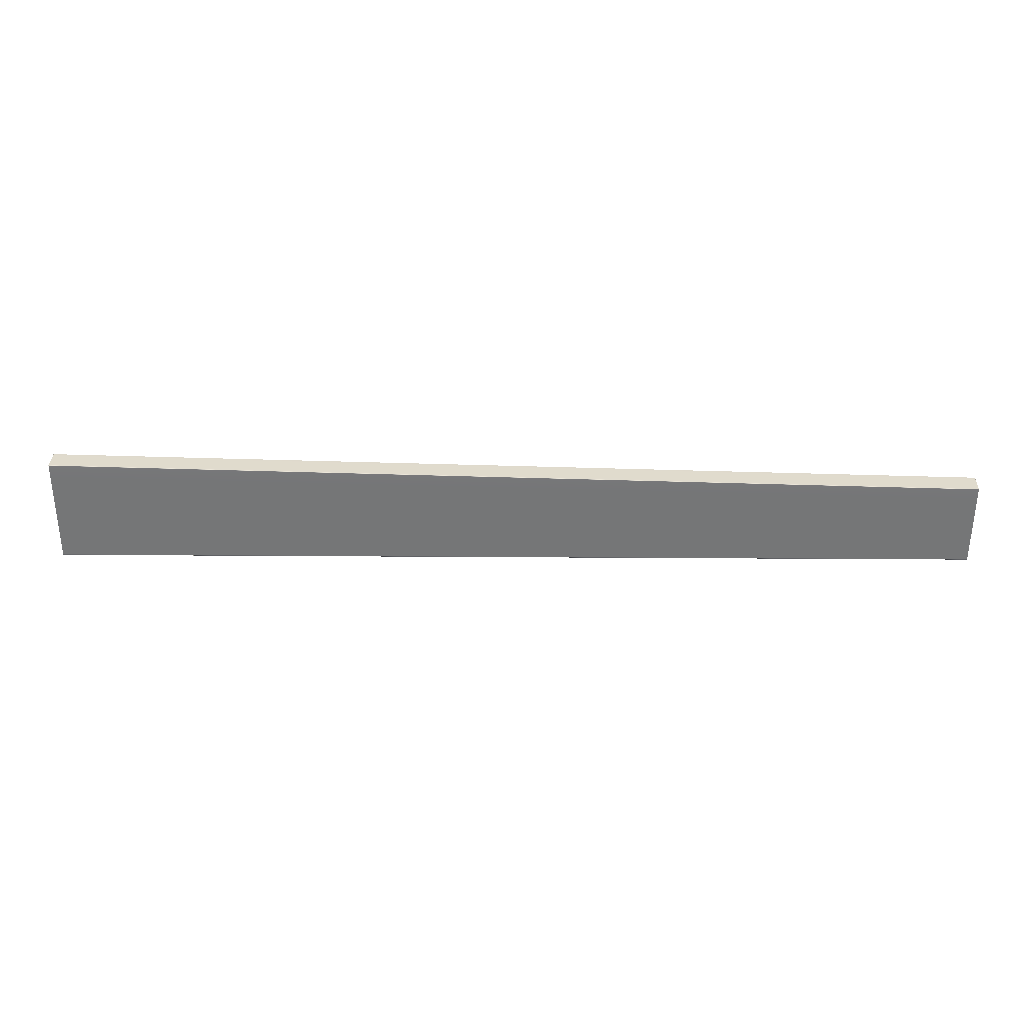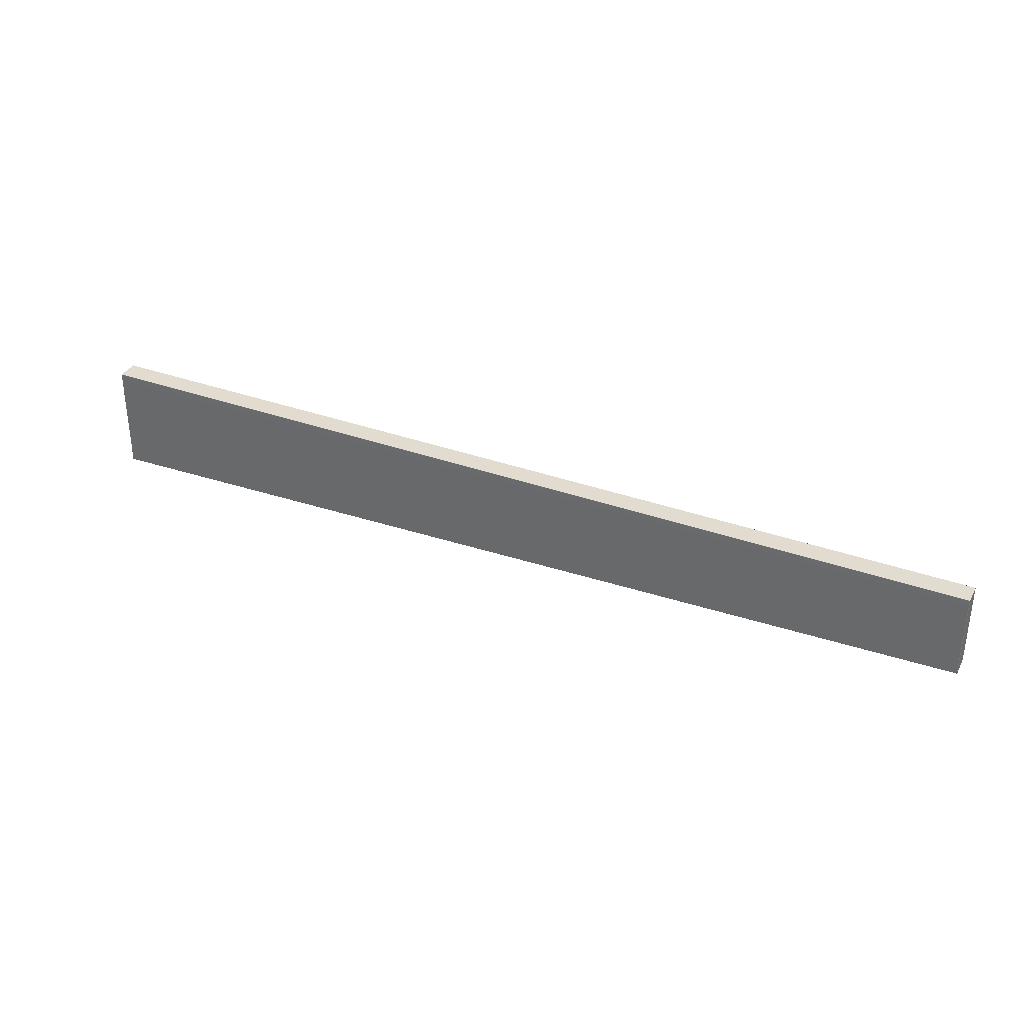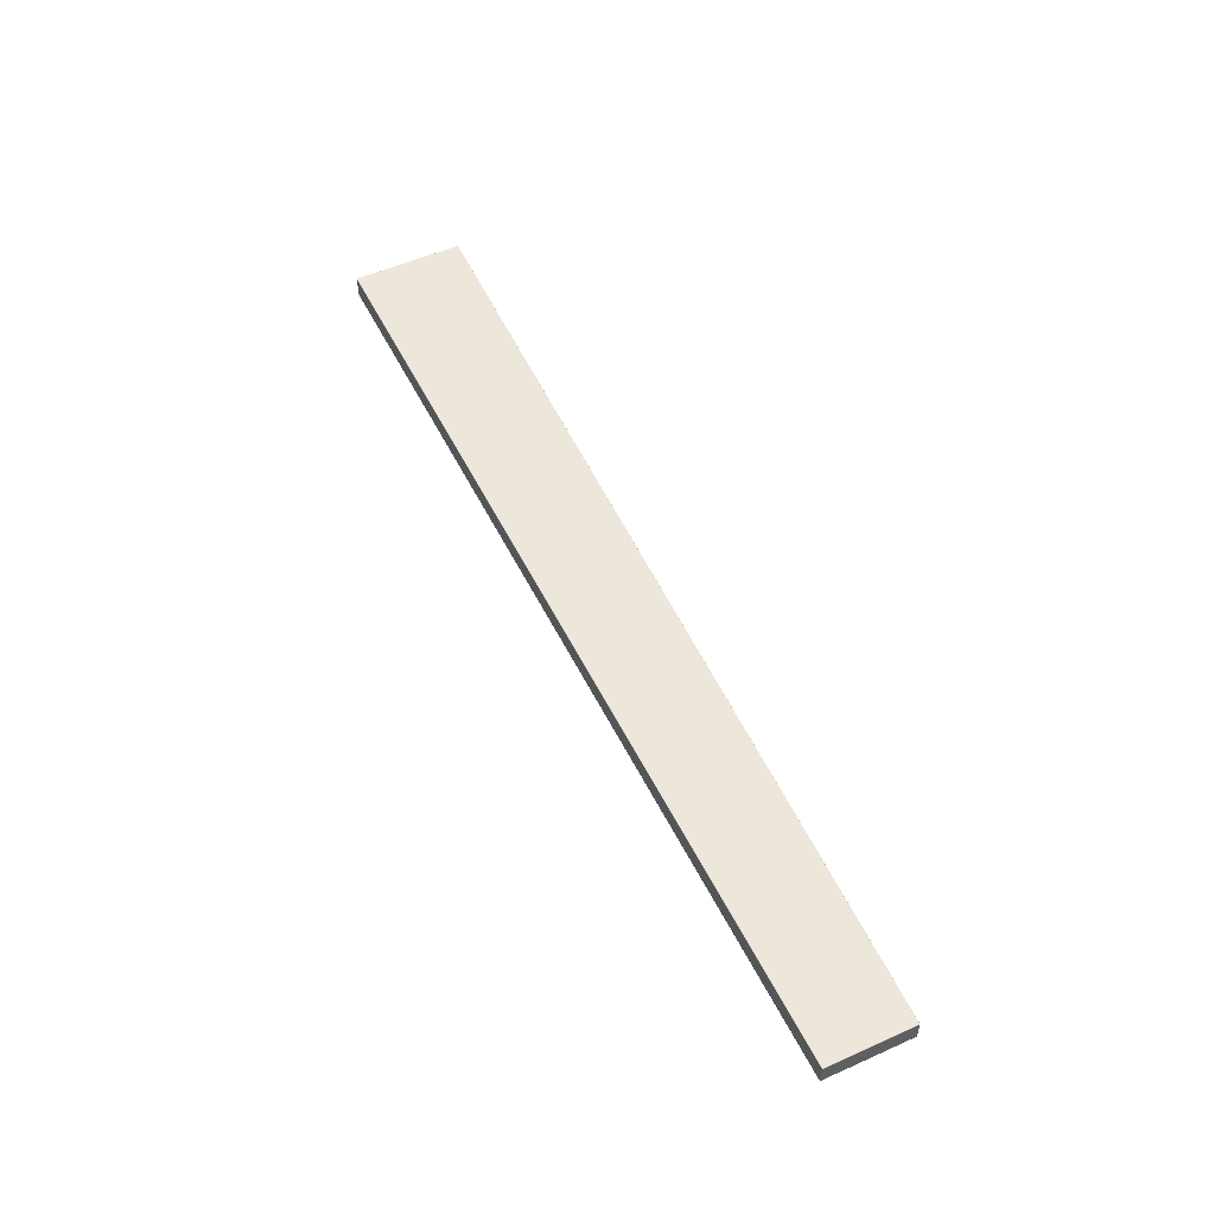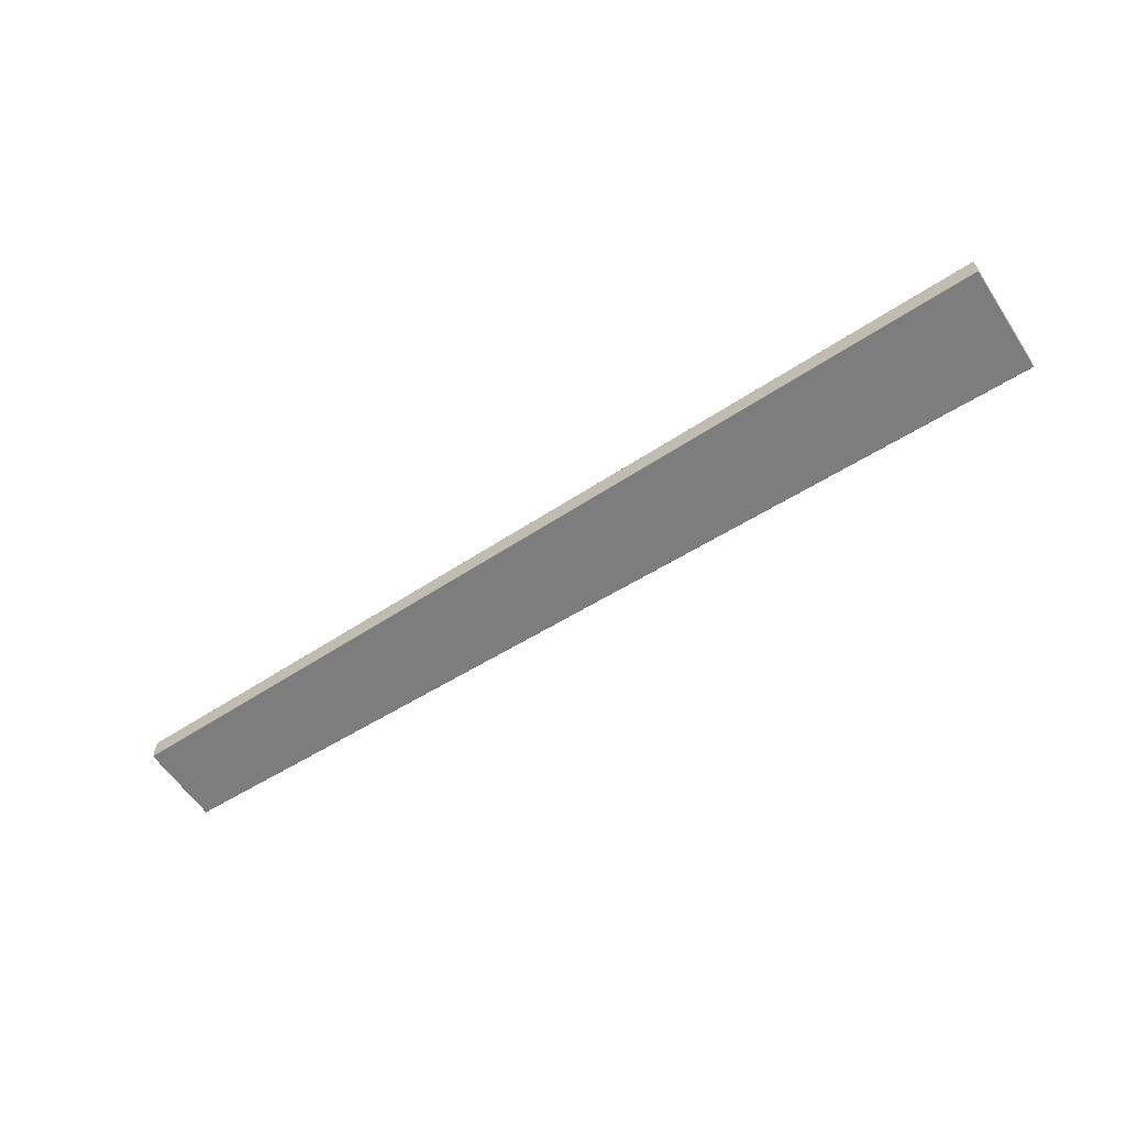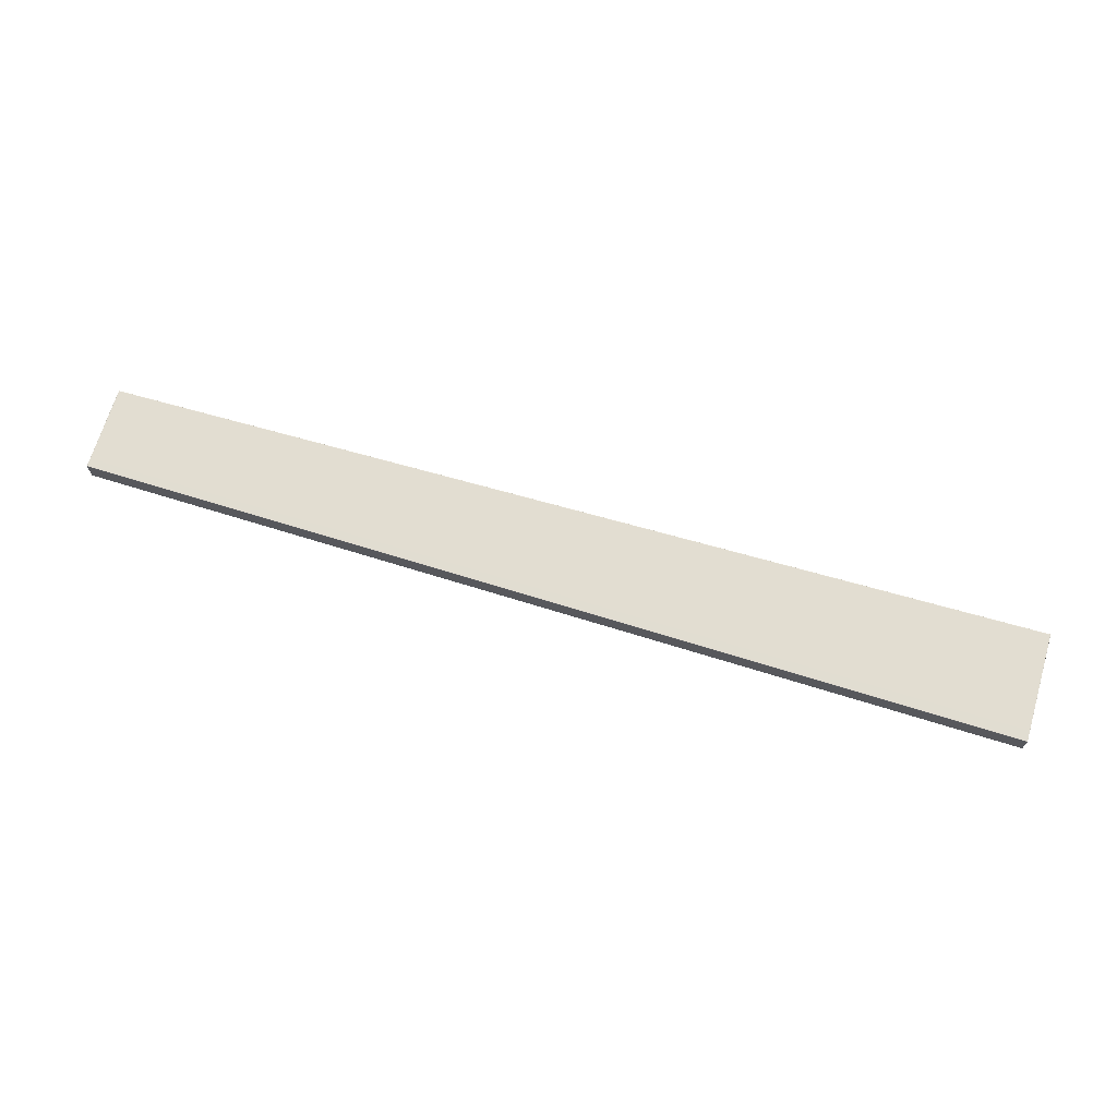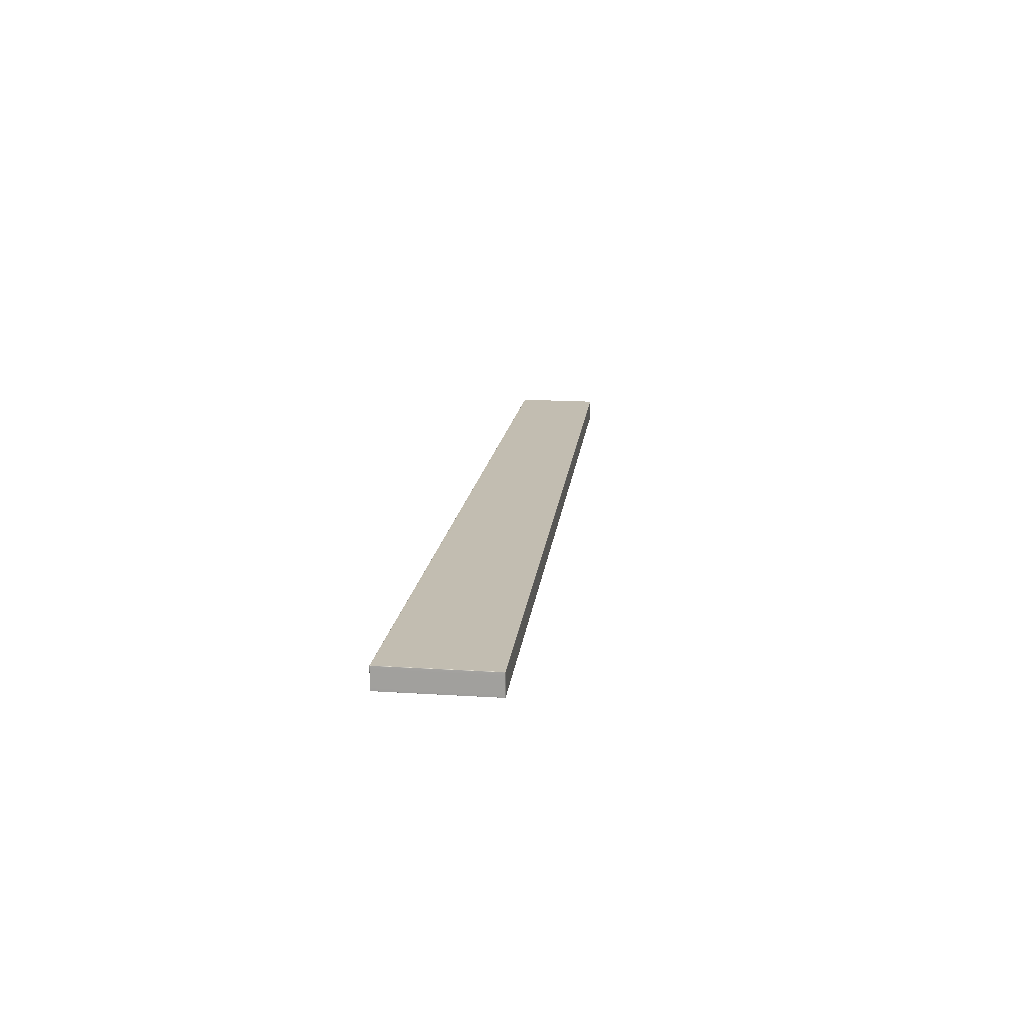
<metadata>
{"format":"obj","ext":"obj","renderer":"f3d","projection":"perspective","resolution":1024,"background":"white","views":[{"elev":33.1,"azim":1.6,"up":"+Y"},{"elev":33.9,"azim":25.2,"up":"+Y"},{"elev":53.6,"azim":64.6,"up":"+Z"},{"elev":-59.1,"azim":-146.7,"up":"+Z"},{"elev":68.5,"azim":-163.4,"up":"+Z"},{"elev":16.9,"azim":-82.7,"up":"+Z"}]}
</metadata>
<code>
g default
v -0.8998 1.229 0.4529
v 2.421 1.271 0.4529
v -0.8998 1.617 0.4529
v 2.421 1.574 0.4529
v -0.8998 1.617 0.3753
v 2.421 1.574 0.3753
v -0.8998 1.229 0.3753
v 2.421 1.271 0.3753
v -0.484 1.234 0.4532
v -0.484 1.611 0.4532
v -0.484 1.611 0.3753
v -0.484 1.234 0.3753
v -0.8999 1.229 0.4415
v -0.8999 1.617 0.4415
v -0.484 1.612 0.4415
v 2.421 1.574 0.4415
v 2.421 1.271 0.4415
v -0.484 1.234 0.4415
v -0.484 1.237 0.4536
v -0.8999 1.231 0.4532
v -0.9002 1.231 0.4415
v -0.8999 1.231 0.3753
v -0.484 1.237 0.3752
v 2.421 1.273 0.3753
v 2.422 1.273 0.4415
v 2.421 1.273 0.4532
v -0.484 1.564 0.4536
v -0.8999 1.568 0.4532
v -0.9002 1.568 0.4415
v -0.8999 1.568 0.3753
v -0.484 1.564 0.3752
v 2.421 1.537 0.3753
v 2.422 1.537 0.4415
v 2.421 1.537 0.4532
v -0.8999 1.286 0.3753
v -0.9002 1.286 0.4415
v -0.8999 1.286 0.4532
v -0.484 1.29 0.4536
v 2.421 1.316 0.4532
v 2.422 1.316 0.4415
v 2.421 1.316 0.3753
v -0.484 1.29 0.3752
v -0.484 1.234 0.3852
v -0.8999 1.229 0.3852
v -0.9002 1.231 0.3852
v -0.9002 1.286 0.3852
v -0.9002 1.568 0.3852
v -0.8999 1.617 0.3852
v -0.484 1.612 0.3852
v 2.421 1.574 0.3852
v 2.422 1.537 0.3852
v 2.422 1.316 0.3852
v 2.422 1.273 0.3852
v 2.421 1.271 0.3852
v 2.004 1.541 0.4536
v 2.004 1.312 0.4536
v 2.004 1.268 0.4536
v 2.004 1.266 0.4532
v 2.004 1.265 0.4415
v 2.004 1.265 0.3852
v 2.004 1.266 0.3753
v 2.004 1.268 0.3752
v 2.004 1.312 0.3752
v 2.004 1.541 0.3752
v 2.004 1.58 0.3753
v 2.004 1.58 0.3852
v 2.004 1.58 0.4415
v 2.004 1.58 0.4532
v -0.484 1.235 0.4536
v -0.8993 1.231 0.4536
v -0.8993 1.617 0.3852
v -0.8999 1.617 0.3756
v -0.484 1.612 0.3756
v -0.8993 1.617 0.3753
v -0.8993 1.231 0.3752
v -0.8999 1.229 0.3753
v -0.484 1.235 0.3752
v -0.8993 1.229 0.3753
v -0.8999 1.229 0.3756
v -0.484 1.234 0.3756
v -0.8993 1.228 0.3852
v 2.421 1.271 0.3756
v 2.422 1.272 0.3852
v 2.421 1.272 0.3753
v 2.422 1.273 0.3756
v -0.9002 1.229 0.3852
v -0.9002 1.231 0.3756
v 2.42 1.271 0.4532
v 2.004 1.266 0.4536
v 2.421 1.272 0.4532
v 2.42 1.273 0.4536
v 2.004 1.58 0.3756
v 2.42 1.574 0.3753
v 2.42 1.575 0.3852
v 2.421 1.574 0.3756
v 2.004 1.266 0.3752
v 2.42 1.271 0.3753
v 2.42 1.273 0.3752
v 2.42 1.271 0.3852
v 2.004 1.265 0.3756
v -0.8999 1.229 0.452
v -0.9002 1.229 0.4415
v -0.9002 1.231 0.452
v -0.8993 1.617 0.4532
v -0.8999 1.617 0.452
v -0.484 1.612 0.452
v -0.8993 1.617 0.4415
v 2.42 1.575 0.4415
v 2.421 1.574 0.452
v 2.004 1.58 0.452
v 2.42 1.574 0.4532
v 2.421 1.271 0.452
v 2.422 1.272 0.4415
v 2.422 1.273 0.452
v 2.004 1.265 0.452
v 2.42 1.271 0.4415
v -0.8993 1.228 0.4415
v -0.484 1.234 0.452
v -0.8993 1.286 0.4536
v -0.8999 1.428 0.4532
v -0.484 1.427 0.4536
v -0.8993 1.568 0.4536
v -0.9002 1.286 0.452
v -0.9002 1.428 0.4415
v -0.9002 1.568 0.452
v -0.9002 1.286 0.3756
v -0.8999 1.428 0.3753
v -0.9002 1.428 0.3852
v -0.9002 1.568 0.3756
v -0.8993 1.568 0.3752
v -0.484 1.427 0.3752
v -0.8993 1.286 0.3752
v 2.42 1.316 0.3752
v 2.421 1.427 0.3753
v 2.004 1.427 0.3752
v 2.42 1.537 0.3752
v 2.422 1.316 0.3756
v 2.422 1.427 0.3852
v 2.422 1.537 0.3756
v 2.422 1.316 0.452
v 2.421 1.427 0.4532
v 2.422 1.427 0.4415
v 2.422 1.537 0.452
v 2.42 1.316 0.4536
v 2.004 1.427 0.4536
v 2.42 1.537 0.4536
v -0.8999 1.616 0.4532
v -0.484 1.611 0.4536
v -0.9002 1.616 0.4415
v -0.8999 1.616 0.3753
v -0.9002 1.616 0.3852
v -0.484 1.611 0.3752
v 2.421 1.574 0.3753
v 2.004 1.579 0.3752
v 2.422 1.574 0.3852
v 2.421 1.574 0.4532
v 2.422 1.574 0.4415
v 2.004 1.579 0.4536
v -0.8999 1.235 0.3753
v -0.9002 1.235 0.3852
v -0.9002 1.235 0.4415
v -0.8999 1.235 0.4532
v -0.484 1.24 0.4536
v 2.004 1.271 0.4536
v 2.421 1.276 0.4532
v 2.422 1.276 0.4415
v 2.422 1.276 0.3852
v 2.421 1.276 0.3753
v 2.004 1.271 0.3752
v -0.484 1.24 0.3752
v -0.8999 1.229 0.4132
v -0.484 1.234 0.4132
v -0.9002 1.231 0.4132
v -0.9002 1.286 0.4132
v -0.9002 1.568 0.4132
v -0.8999 1.617 0.4132
v -0.484 1.612 0.4132
v 2.421 1.574 0.4132
v 2.004 1.58 0.4132
v 2.422 1.537 0.4132
v 2.422 1.316 0.4132
v 2.422 1.273 0.4132
v 2.421 1.271 0.4132
v 2.004 1.265 0.4132
v 0.7601 1.301 0.4536
v 0.7601 1.552 0.4536
v 0.7601 1.252 0.4536
v 0.7601 1.25 0.4532
v 0.7601 1.25 0.4415
v 0.7601 1.25 0.3852
v 0.7601 1.25 0.3753
v 0.7601 1.252 0.3752
v 0.7601 1.301 0.3752
v 0.7601 1.552 0.3752
v 0.7601 1.596 0.3753
v 0.7601 1.596 0.3852
v 0.7601 1.596 0.4415
v 0.7601 1.596 0.4532
v -0.8993 1.229 0.4532
v -0.8999 1.229 0.4532
v -0.8993 1.229 0.4536
v -0.8993 1.617 0.3756
v -0.8993 1.229 0.3752
v -0.8993 1.228 0.3756
v 2.422 1.272 0.3756
v -0.9002 1.229 0.3756
v 2.42 1.272 0.4536
v 2.42 1.575 0.3756
v 2.42 1.272 0.3752
v 2.42 1.271 0.3756
v -0.9002 1.229 0.452
v -0.8993 1.617 0.452
v 2.42 1.575 0.452
v 2.422 1.272 0.452
v 2.42 1.271 0.452
v -0.8993 1.228 0.452
v -0.8993 1.428 0.4536
v -0.9002 1.428 0.452
v -0.9002 1.428 0.3756
v -0.8993 1.428 0.3752
v 2.42 1.427 0.3752
v 2.422 1.427 0.3756
v 2.422 1.427 0.452
v 2.42 1.427 0.4536
v -0.8993 1.616 0.4536
v -0.9002 1.616 0.452
v -0.9002 1.616 0.3756
v -0.8993 1.616 0.3752
v 2.42 1.574 0.3752
v 2.422 1.574 0.3756
v 2.422 1.574 0.452
v 2.42 1.574 0.4536
v -0.9002 1.235 0.3756
v -0.9002 1.235 0.452
v -0.8993 1.235 0.4536
v 2.42 1.276 0.4536
v 2.422 1.276 0.452
v 2.422 1.276 0.3756
v 2.42 1.276 0.3752
v -0.8993 1.235 0.3752
v -0.8993 1.228 0.4132
v -0.9002 1.229 0.4132
v -0.9002 1.235 0.4132
v -0.9002 1.428 0.4132
v -0.9002 1.616 0.4132
v -0.8993 1.617 0.4132
v 2.42 1.575 0.4132
v 2.422 1.574 0.4132
v 2.422 1.427 0.4132
v 2.422 1.276 0.4132
v 2.422 1.272 0.4132
v 2.42 1.271 0.4132
v 0.7601 1.427 0.4536
v 0.7601 1.256 0.4536
v 0.7601 1.25 0.4536
v 0.7601 1.25 0.452
v 0.7601 1.25 0.4132
v 0.7601 1.25 0.3756
v 0.7601 1.25 0.3752
v 0.7601 1.256 0.3752
v 0.7601 1.427 0.3752
v 0.7601 1.595 0.3752
v 0.7601 1.596 0.3756
v 0.7601 1.596 0.4132
v 0.7601 1.596 0.452
v 0.7601 1.595 0.4536
g pCube3
f 1 199 201 200
f 199 9 69 201
f 201 69 19 70
f 200 201 70 20
f 48 71 202 72
f 71 49 73 202
f 202 73 11 74
f 72 202 74 5
f 22 75 203 76
f 75 23 77 203
f 203 77 12 78
f 76 203 78 7
f 7 78 204 79
f 78 12 80 204
f 204 80 43 81
f 79 204 81 44
f 54 82 205 83
f 82 8 84 205
f 205 84 24 85
f 83 205 85 53
f 7 79 206 76
f 79 44 86 206
f 206 86 45 87
f 76 206 87 22
f 58 88 207 89
f 88 2 90 207
f 207 90 26 91
f 89 207 91 57
f 65 92 208 93
f 92 66 94 208
f 208 94 50 95
f 93 208 95 6
f 61 96 209 97
f 96 62 98 209
f 209 98 24 84
f 97 209 84 8
f 54 99 210 82
f 99 60 100 210
f 210 100 61 97
f 82 210 97 8
f 13 101 211 102
f 101 1 200 211
f 211 200 20 103
f 102 211 103 21
f 3 104 212 105
f 104 10 106 212
f 212 106 15 107
f 105 212 107 14
f 16 108 213 109
f 108 67 110 213
f 213 110 68 111
f 109 213 111 4
f 2 112 214 90
f 112 17 113 214
f 214 113 25 114
f 90 214 114 26
f 58 115 215 88
f 115 59 116 215
f 215 116 17 112
f 88 215 112 2
f 13 117 216 101
f 117 18 118 216
f 216 118 9 199
f 101 216 199 1
f 37 119 217 120
f 119 38 121 217
f 217 121 27 122
f 120 217 122 28
f 36 123 218 124
f 123 37 120 218
f 218 120 28 125
f 124 218 125 29
f 35 126 219 127
f 126 46 128 219
f 219 128 47 129
f 127 219 129 30
f 30 130 220 127
f 130 31 131 220
f 220 131 42 132
f 127 220 132 35
f 41 133 221 134
f 133 63 135 221
f 221 135 64 136
f 134 221 136 32
f 52 137 222 138
f 137 41 134 222
f 222 134 32 139
f 138 222 139 51
f 39 140 223 141
f 140 40 142 223
f 223 142 33 143
f 141 223 143 34
f 56 144 224 145
f 144 39 141 224
f 224 141 34 146
f 145 224 146 55
f 28 122 225 147
f 122 27 148 225
f 225 148 10 104
f 147 225 104 3
f 29 125 226 149
f 125 28 147 226
f 226 147 3 105
f 149 226 105 14
f 30 129 227 150
f 129 47 151 227
f 227 151 48 72
f 150 227 72 5
f 5 74 228 150
f 74 11 152 228
f 228 152 31 130
f 150 228 130 30
f 32 136 229 153
f 136 64 154 229
f 229 154 65 93
f 153 229 93 6
f 51 139 230 155
f 139 32 153 230
f 230 153 6 95
f 155 230 95 50
f 34 143 231 156
f 143 33 157 231
f 231 157 16 109
f 156 231 109 4
f 68 158 232 111
f 158 55 146 232
f 232 146 34 156
f 111 232 156 4
f 22 87 233 159
f 87 45 160 233
f 233 160 46 126
f 159 233 126 35
f 21 103 234 161
f 103 20 162 234
f 234 162 37 123
f 161 234 123 36
f 20 70 235 162
f 70 19 163 235
f 235 163 38 119
f 162 235 119 37
f 57 91 236 164
f 91 26 165 236
f 236 165 39 144
f 164 236 144 56
f 26 114 237 165
f 114 25 166 237
f 237 166 40 140
f 165 237 140 39
f 53 85 238 167
f 85 24 168 238
f 238 168 41 137
f 167 238 137 52
f 24 98 239 168
f 98 62 169 239
f 239 169 63 133
f 168 239 133 41
f 35 132 240 159
f 132 42 170 240
f 240 170 23 75
f 159 240 75 22
f 44 81 241 171
f 81 43 172 241
f 241 172 18 117
f 171 241 117 13
f 45 86 242 173
f 86 44 171 242
f 242 171 13 102
f 173 242 102 21
f 46 160 243 174
f 160 45 173 243
f 243 173 21 161
f 174 243 161 36
f 47 128 244 175
f 128 46 174 244
f 244 174 36 124
f 175 244 124 29
f 48 151 245 176
f 151 47 175 245
f 245 175 29 149
f 176 245 149 14
f 14 107 246 176
f 107 15 177 246
f 246 177 49 71
f 176 246 71 48
f 50 94 247 178
f 94 66 179 247
f 247 179 67 108
f 178 247 108 16
f 33 180 248 157
f 180 51 155 248
f 248 155 50 178
f 157 248 178 16
f 40 181 249 142
f 181 52 138 249
f 249 138 51 180
f 142 249 180 33
f 25 182 250 166
f 182 53 167 250
f 250 167 52 181
f 166 250 181 40
f 17 183 251 113
f 183 54 83 251
f 251 83 53 182
f 113 251 182 25
f 59 184 252 116
f 184 60 99 252
f 252 99 54 183
f 116 252 183 17
f 38 185 253 121
f 185 56 145 253
f 253 145 55 186
f 121 253 186 27
f 19 187 254 163
f 187 57 164 254
f 254 164 56 185
f 163 254 185 38
f 9 188 255 69
f 188 58 89 255
f 255 89 57 187
f 69 255 187 19
f 9 118 256 188
f 118 18 189 256
f 256 189 59 115
f 188 256 115 58
f 18 172 257 189
f 172 43 190 257
f 257 190 60 184
f 189 257 184 59
f 61 100 258 191
f 100 60 190 258
f 258 190 43 80
f 191 258 80 12
f 12 77 259 191
f 77 23 192 259
f 259 192 62 96
f 191 259 96 61
f 63 169 260 193
f 169 62 192 260
f 260 192 23 170
f 193 260 170 42
f 64 135 261 194
f 135 63 193 261
f 261 193 42 131
f 194 261 131 31
f 65 154 262 195
f 154 64 194 262
f 262 194 31 152
f 195 262 152 11
f 11 73 263 195
f 73 49 196 263
f 263 196 66 92
f 195 263 92 65
f 67 179 264 197
f 179 66 196 264
f 264 196 49 177
f 197 264 177 15
f 68 110 265 198
f 110 67 197 265
f 265 197 15 106
f 198 265 106 10
f 27 186 266 148
f 186 55 158 266
f 266 158 68 198
f 148 266 198 10

</code>
